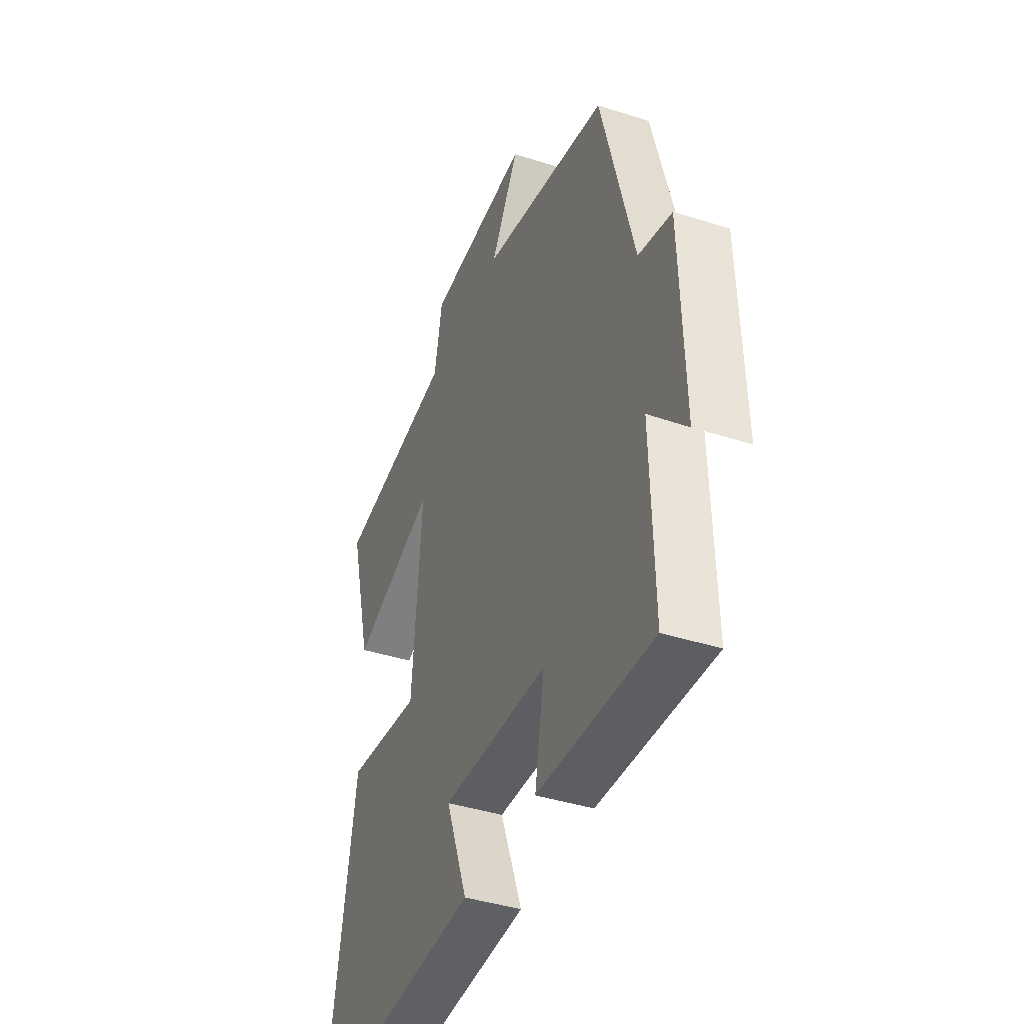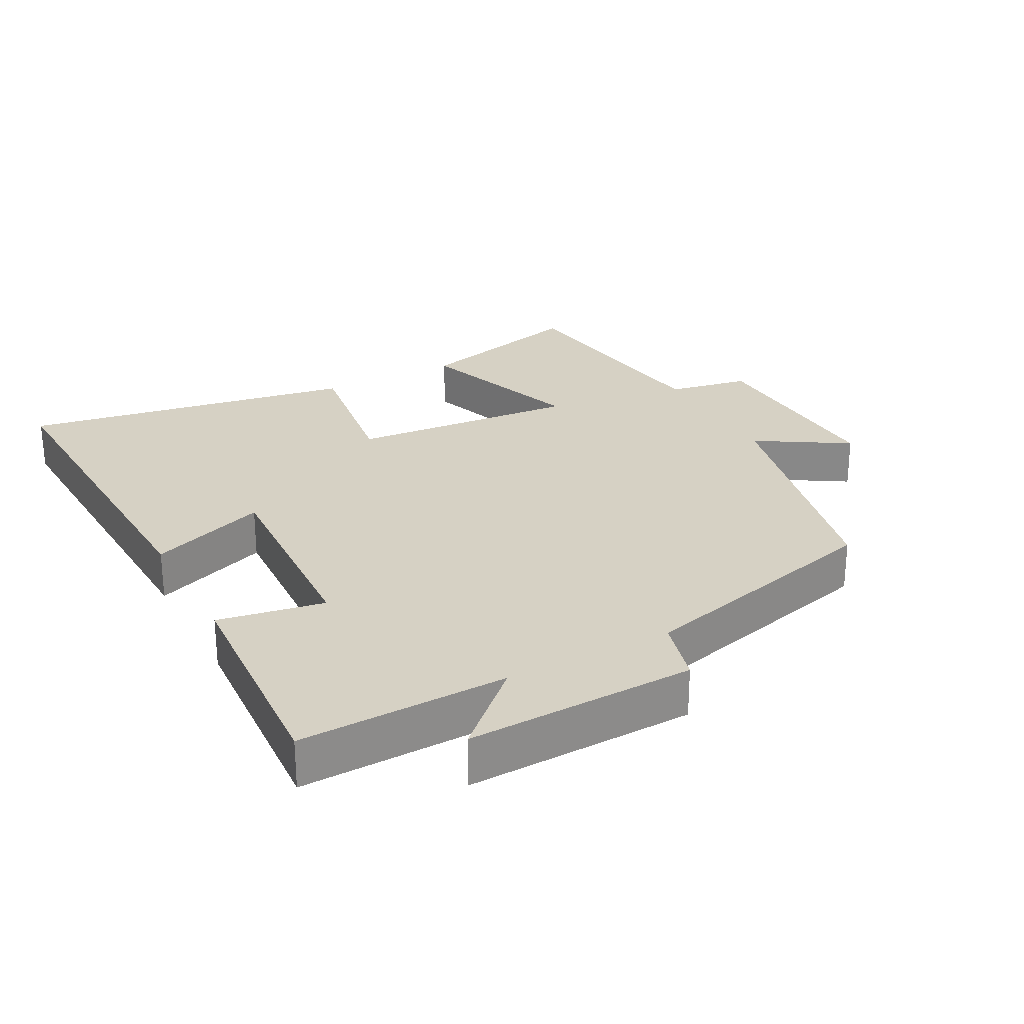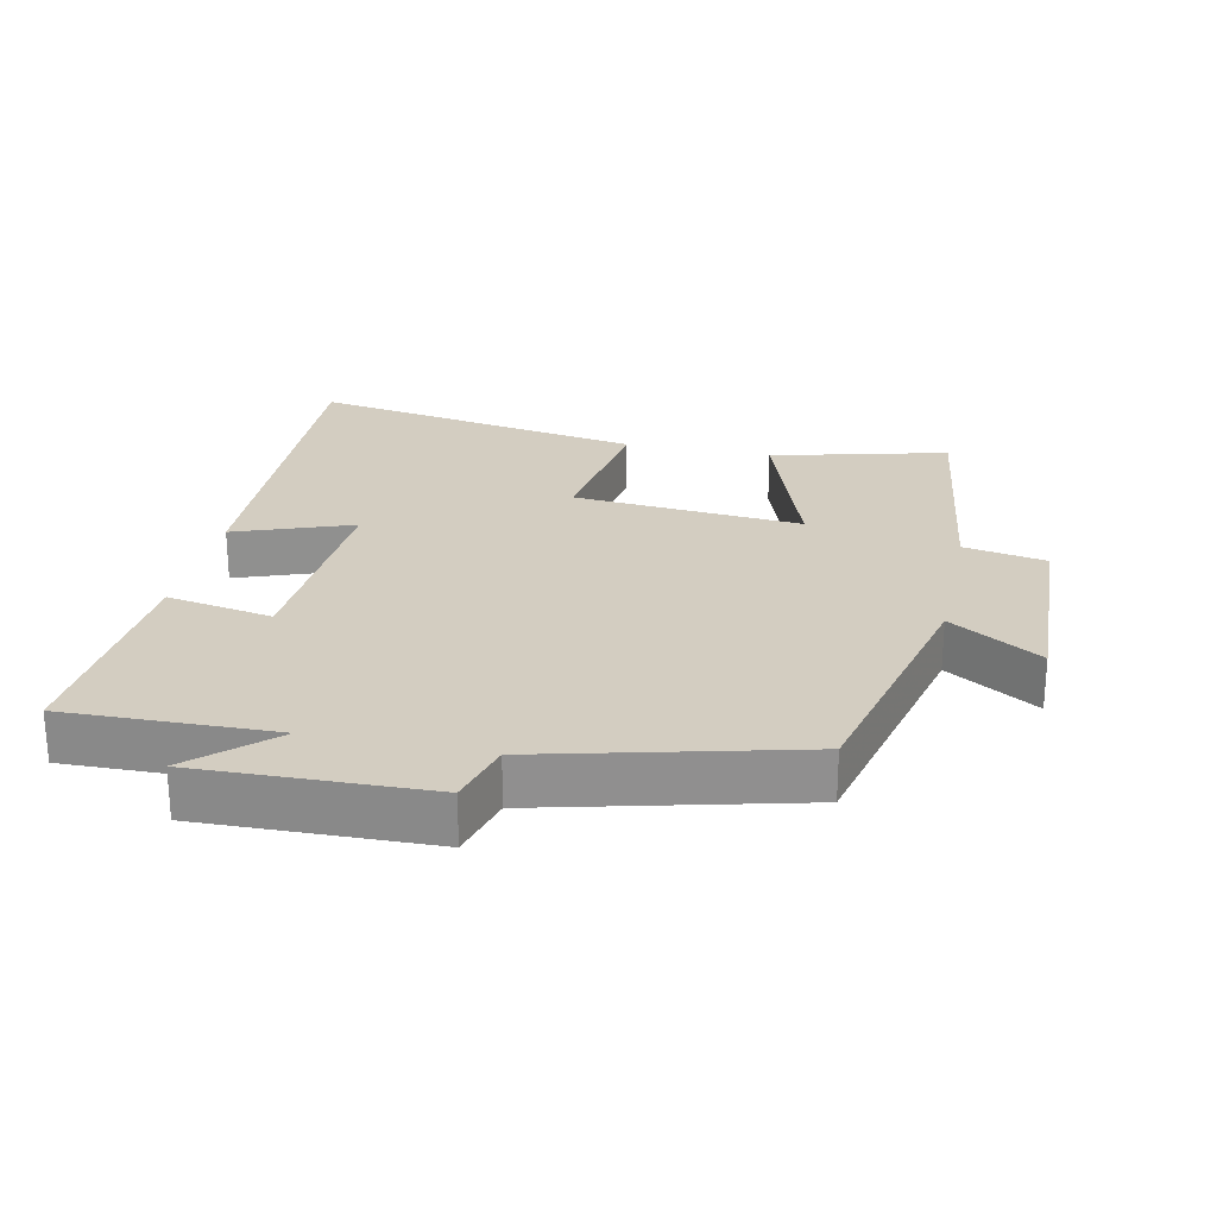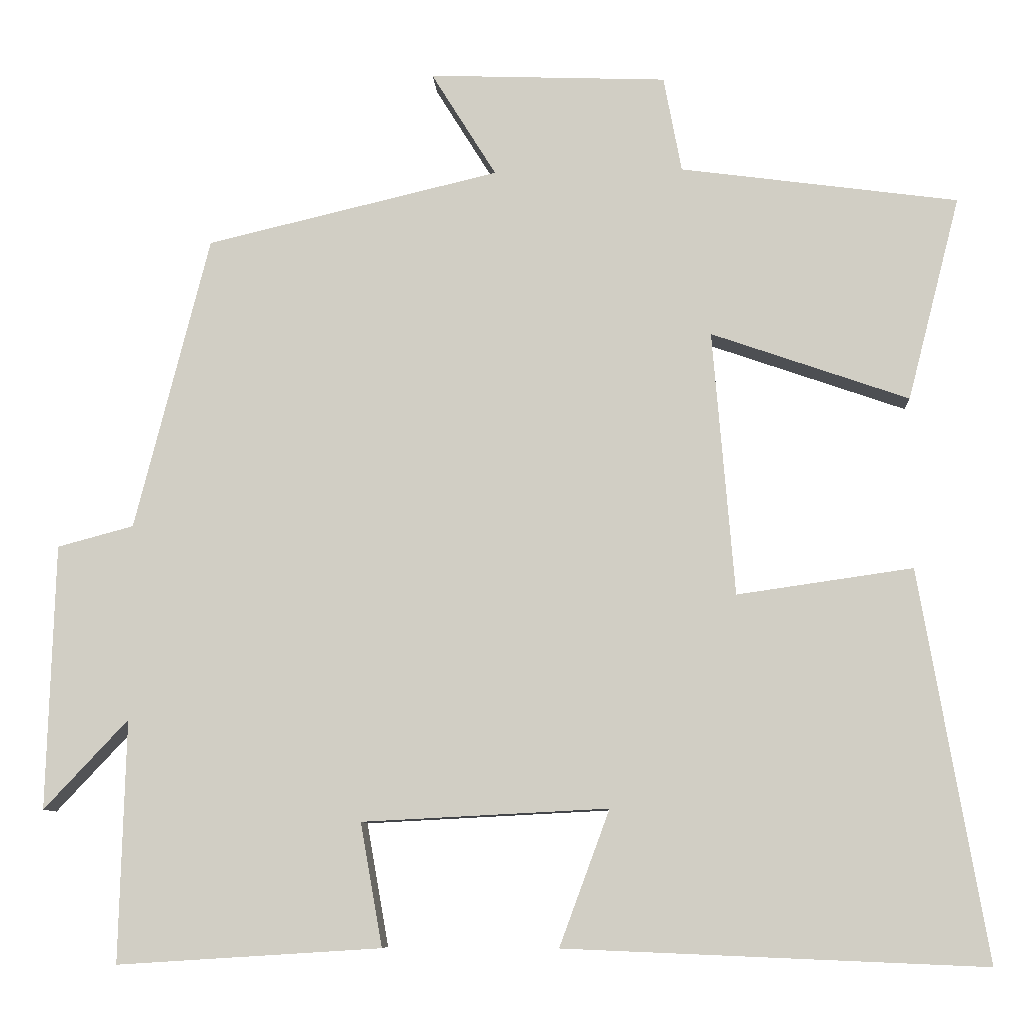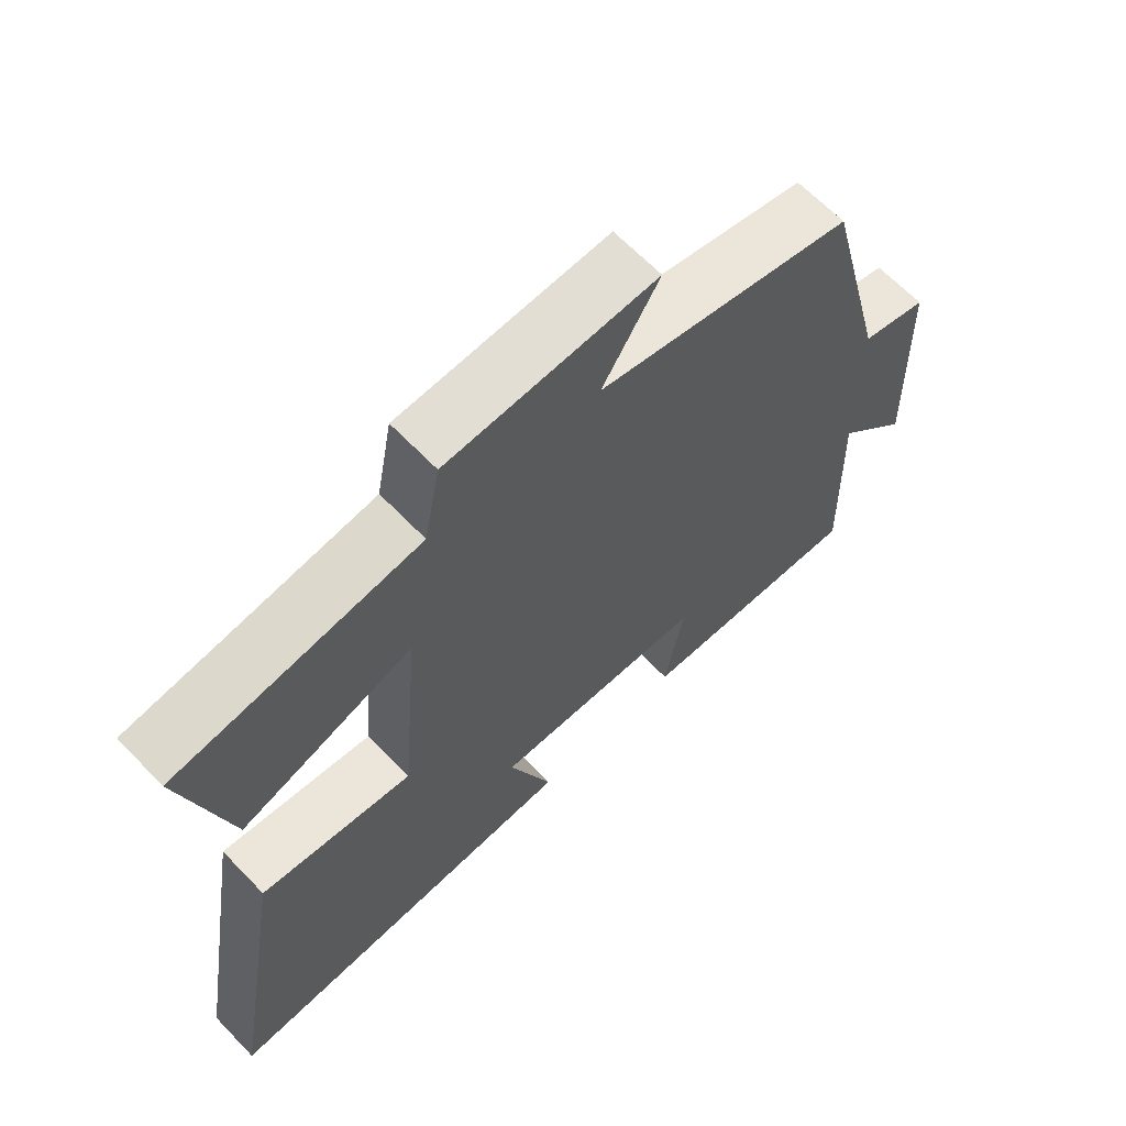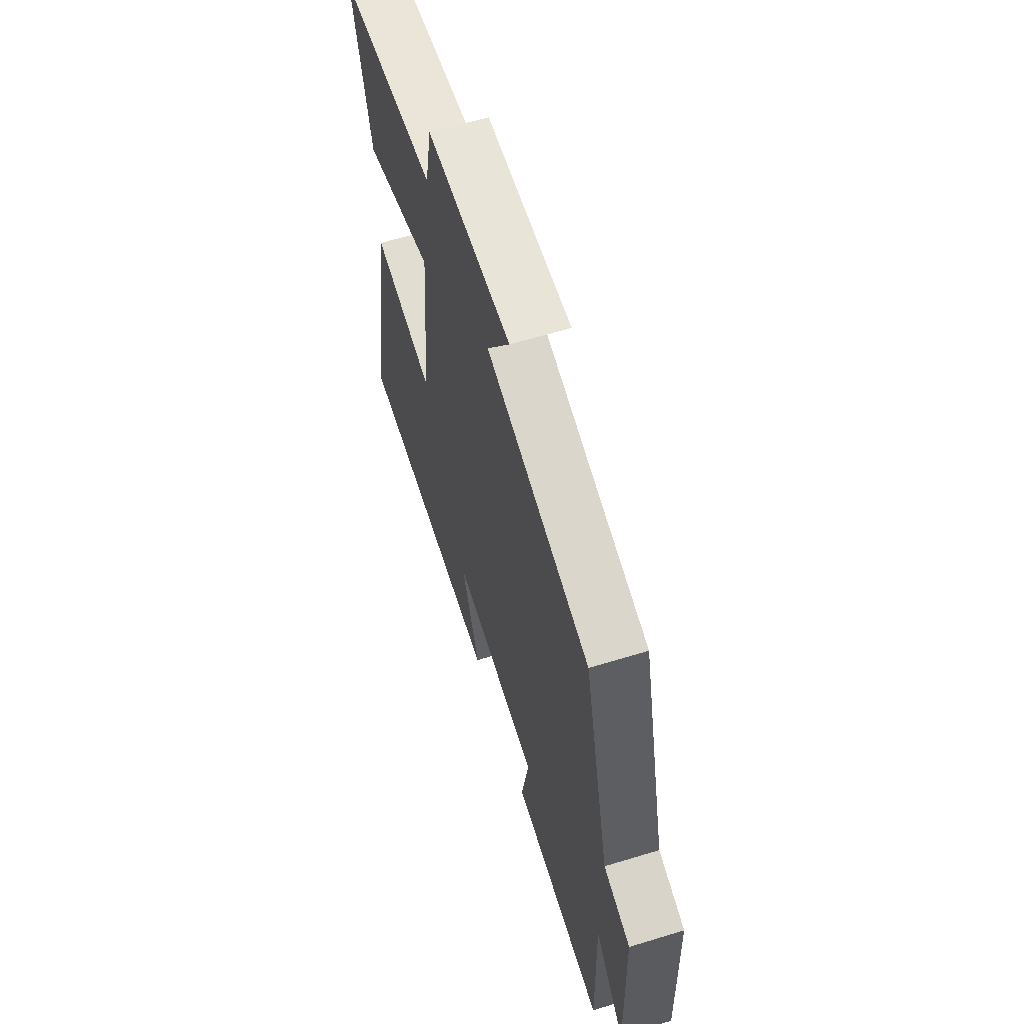
<metadata>
{"format":"obj","ext":"obj","renderer":"f3d","projection":"perspective","resolution":1024,"background":"white","views":[{"elev":-41.2,"azim":-111.2,"up":"+Z"},{"elev":26.7,"azim":-118.2,"up":"+Y"},{"elev":24.8,"azim":-77.8,"up":"+Y"},{"elev":-8.7,"azim":3.7,"up":"+Z"},{"elev":65.0,"azim":136.1,"up":"+Z"},{"elev":61.6,"azim":-107.3,"up":"+Z"}]}
</metadata>
<code>
v 0.567 0.07 0.452
v 0.5 0.07 0.192
v 0.248 0.07 0.28
v 0.276 0.07 -0.058
v 0.5 0.07 -0.026
v 0.585 0.07 -0.522
v 0.05 0.07 -0.5
v 0.114 0.07 -0.327
v -0.2 0.07 -0.343
v -0.172 0.07 -0.5
v -0.508 0.07 -0.521
v -0.5 0.07 -0.213
v -0.607 0.07 -0.327
v -0.597 0.07 0.011
v -0.5 0.07 0.037
v -0.405 0.07 0.412
v -0.031 0.07 0.5
v -0.114 0.07 0.634
v 0.19 0.07 0.622
v 0.213 0.07 0.5
v 0.567 0 0.452
v 0.5 0 0.192
v 0.248 0 0.28
v 0.276 0 -0.058
v 0.5 0 -0.026
v 0.585 0 -0.522
v 0.05 0 -0.5
v 0.114 0 -0.327
v -0.2 0 -0.343
v -0.172 0 -0.5
v -0.508 0 -0.521
v -0.5 0 -0.213
v -0.607 0 -0.327
v -0.597 0 0.011
v -0.5 0 0.037
v -0.405 0 0.412
v -0.031 0 0.5
v -0.114 0 0.634
v 0.19 0 0.622
v 0.213 0 0.5
f 17 18 19 20
f 17 20 1
f 16 17 1
f 15 16 1
f 12 13 14 15
f 9 10 11 12
f 8 9 12 15
f 6 7 8
f 5 6 8
f 4 5 8
f 3 4 8 15
f 1 2 3
f 1 3 15
f 40 39 38 37
f 21 40 37
f 21 37 36
f 21 36 35
f 35 34 33 32
f 32 31 30 29
f 35 32 29 28
f 28 27 26
f 28 26 25
f 28 25 24
f 35 28 24 23
f 23 22 21
f 35 23 21
f 1 21 22 2
f 2 22 23 3
f 3 23 24 4
f 4 24 25 5
f 5 25 26 6
f 6 26 27 7
f 7 27 28 8
f 8 28 29 9
f 9 29 30 10
f 10 30 31 11
f 11 31 32 12
f 12 32 33 13
f 13 33 34 14
f 14 34 35 15
f 15 35 36 16
f 16 36 37 17
f 17 37 38 18
f 18 38 39 19
f 19 39 40 20
f 20 40 21 1

</code>
